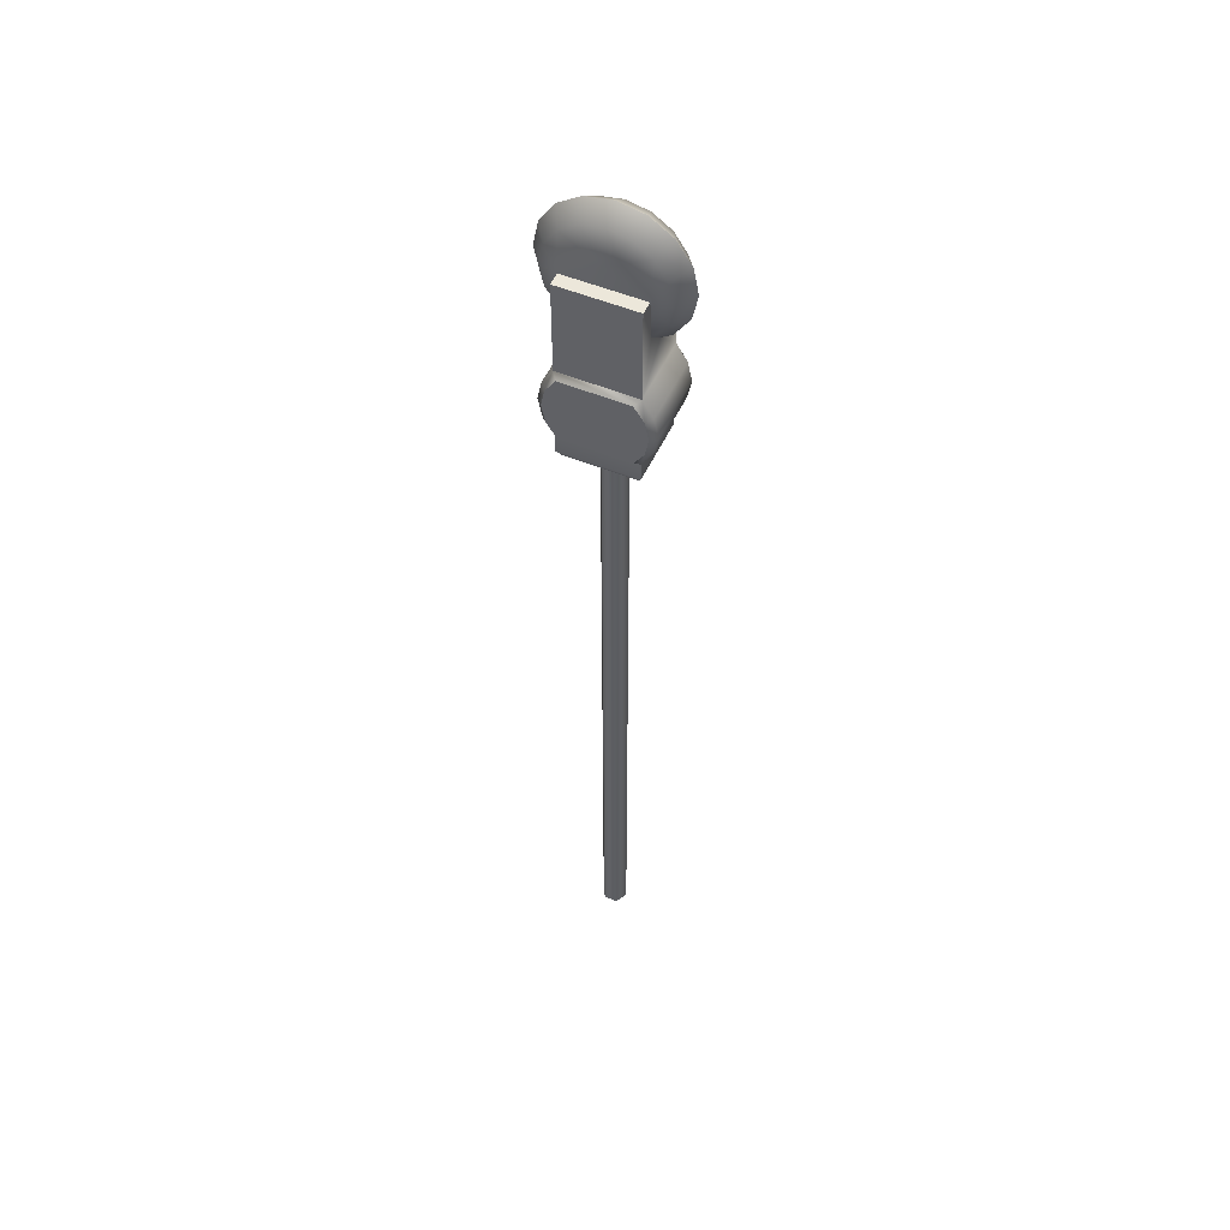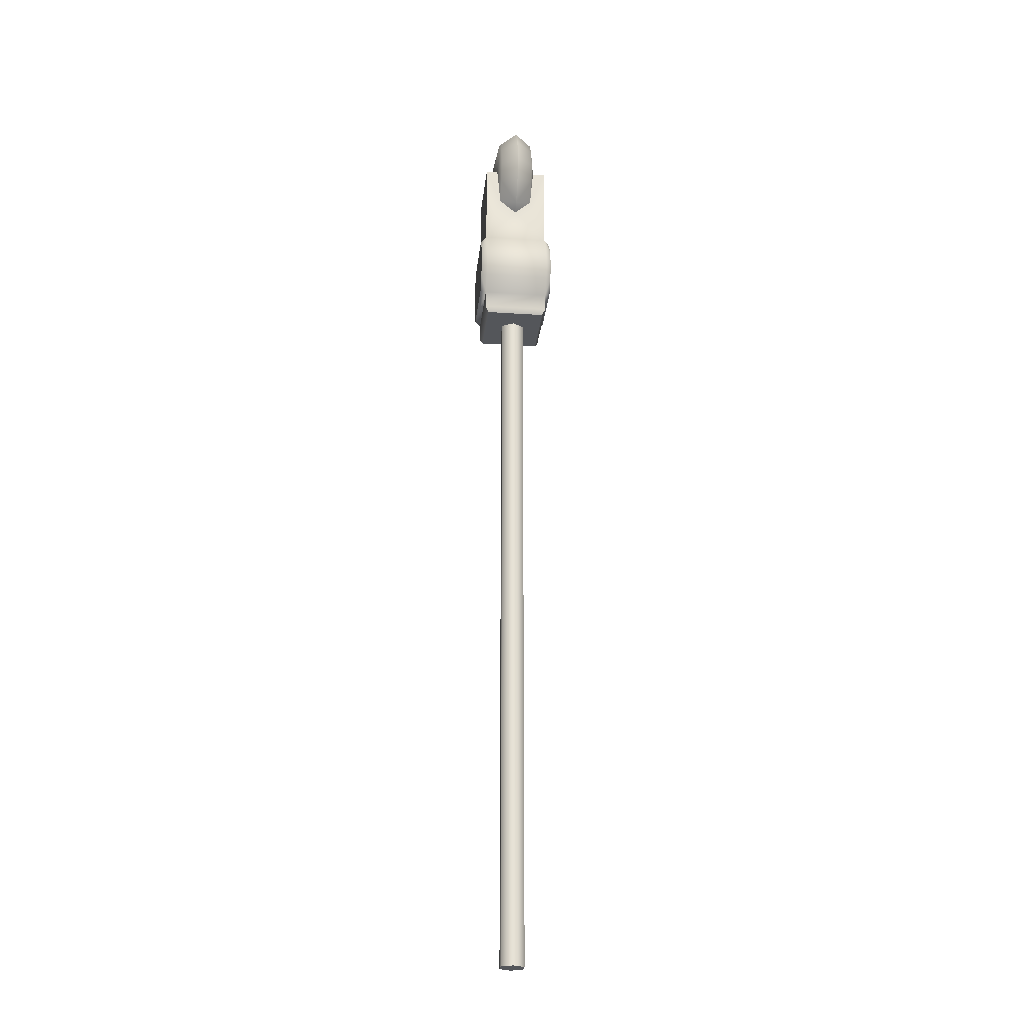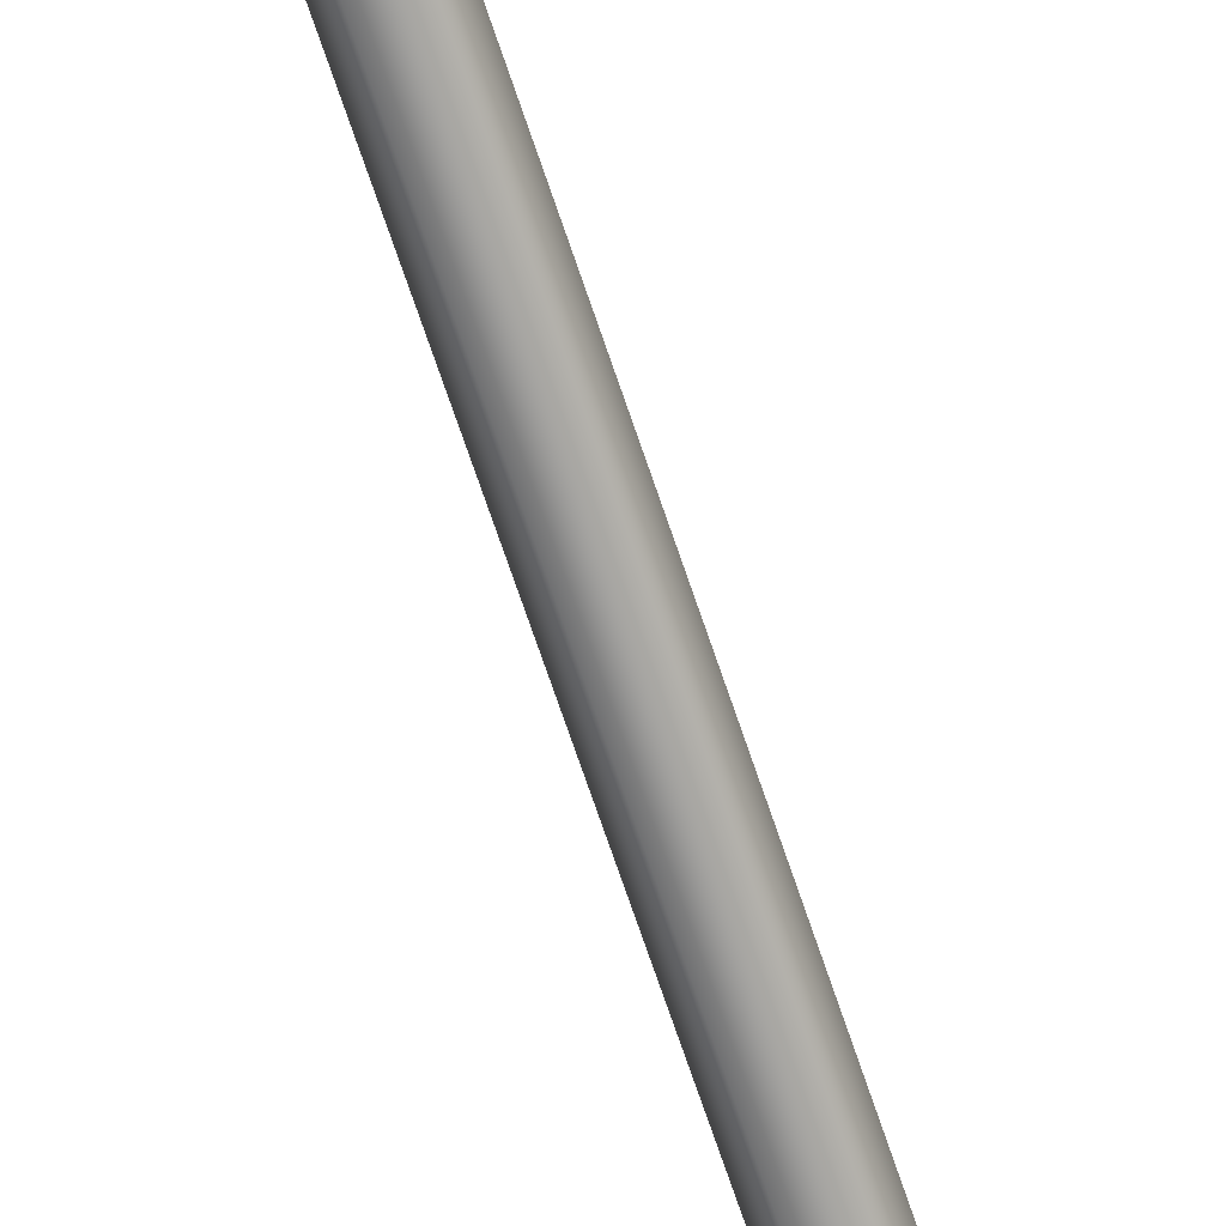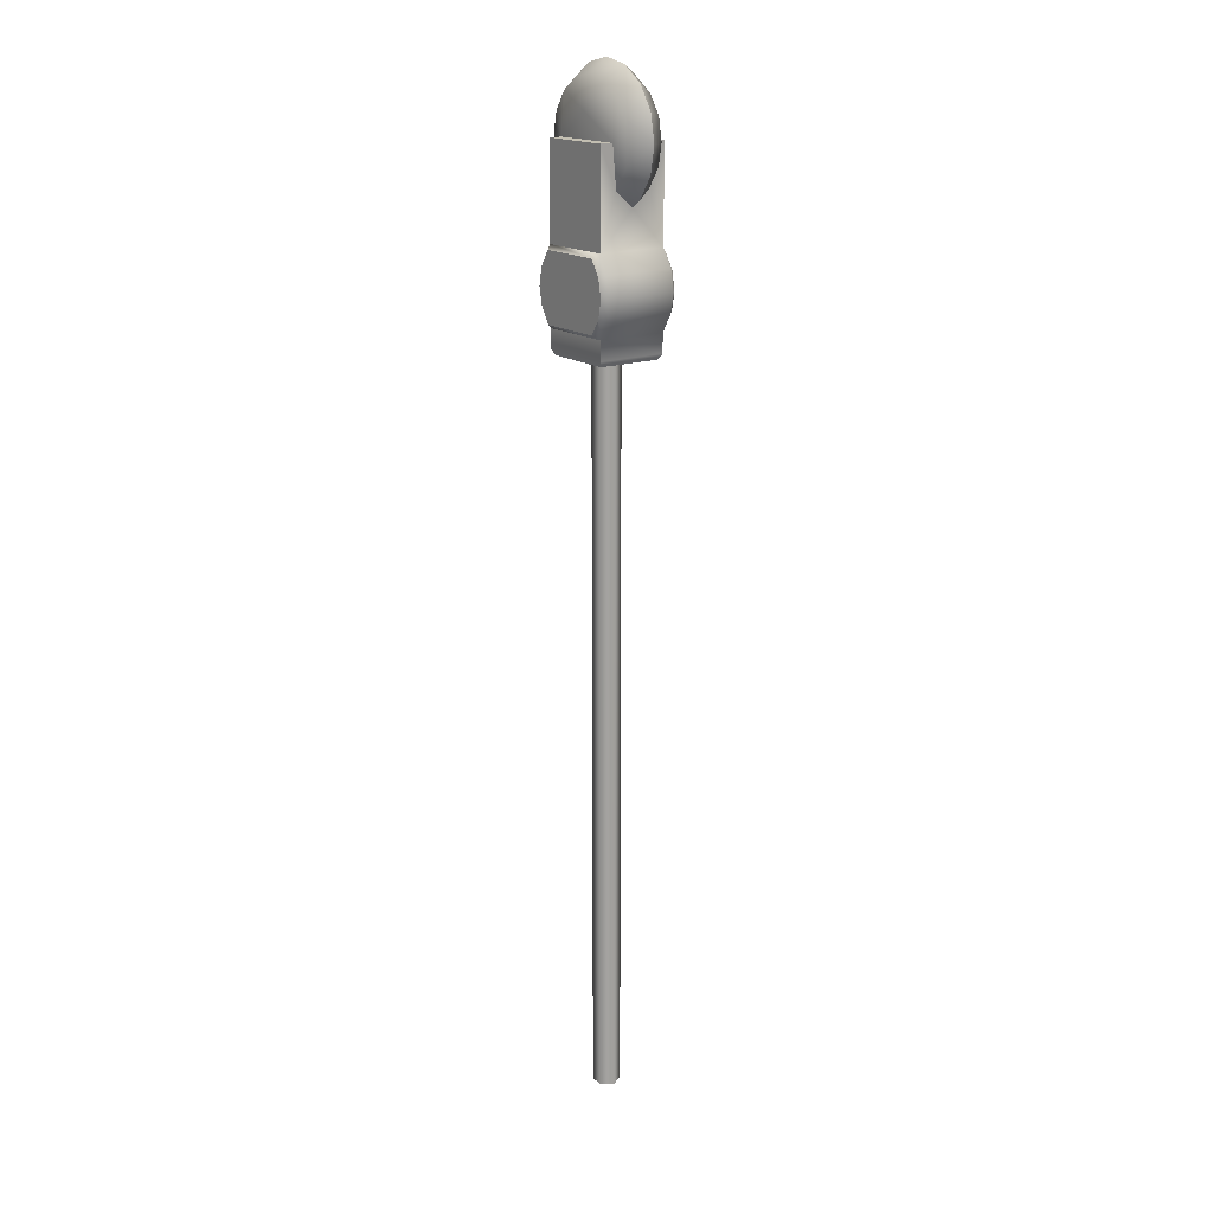
<metadata>
{"format":"obj","ext":"obj","renderer":"f3d","projection":"perspective","resolution":1024,"background":"white","views":[{"elev":52.2,"azim":24.2,"up":"+Z"},{"elev":-25.4,"azim":-96.0,"up":"+Z"},{"elev":-69.8,"azim":-161.5,"up":"+Y"},{"elev":17.6,"azim":54.4,"up":"+Z"}]}
</metadata>
<code>
v  0.0254 0 0
v  0.0127 0.022 0
v  0.0127 0.022 1.372
v  0.0254 0 1.372
v  -0.0127 0.022 0
v  -0.0127 0.022 1.372
v  -0.0254 0 0
v  -0.0254 0 1.372
v  -0.0127 -0.022 0
v  -0.0127 -0.022 1.372
v  0.0127 -0.022 0
v  0.0127 -0.022 1.372
v  -0.0657 -0.0582 1.37
v  -0.0657 0.0582 1.37
v  0.0657 0.0582 1.37
v  0.0657 -0.0582 1.37
v  0.0721 -0.0639 1.381
v  -0.0721 -0.0639 1.381
v  0.0721 0.0639 1.381
v  -0.0721 0.0639 1.381
v  0.0721 -0.0639 1.416
v  -0.0721 -0.0639 1.416
v  0.0721 0.0639 1.416
v  -0.0721 0.0639 1.416
v  0.0721 0.0639 1.557
v  -0.0721 0.0639 1.557
v  -0.0721 0.0639 1.731
v  0.0721 0.0639 1.731
v  -0.0721 -0.0639 1.557
v  0.0721 -0.0639 1.557
v  0.0721 -0.0639 1.731
v  -0.0721 -0.0639 1.731
v  0.0721 0.0404 1.731
v  0.1052 0.0334 1.731
v  0.0972 0.0334 1.691
v  0.0721 0.0334 1.655
v  0.0917 0.0005 1.639
v  0.0721 0.0005 1.626
v  0.0721 -0.0324 1.655
v  0.0972 -0.0324 1.691
v  0.0721 -0.0394 1.731
v  0.1052 -0.0324 1.731
v  -0.0721 -0.0394 1.731
v  -0.1052 -0.0324 1.731
v  -0.0972 -0.0324 1.691
v  -0.0721 -0.0324 1.655
v  -0.0917 0.0005 1.639
v  -0.0721 0.0005 1.626
v  -0.0721 0.0334 1.655
v  -0.0972 0.0334 1.691
v  -0.0721 0.0404 1.731
v  -0.1052 0.0334 1.731
v  -0.1198 0.0005 1.781
v  -0.0972 0.0334 1.771
v  -0.1297 0.0005 1.731
v  -0.0972 -0.0324 1.771
v  -0.1198 0.0005 1.681
v  -0.0744 -0.0324 1.805
v  -0.0917 0.0005 1.823
v  -0.0403 -0.0324 1.828
v  -0.0496 0.0005 1.851
v  -0.0744 0.0334 1.805
v  -0.0403 0.0334 1.828
v  0 0.0459 1.777
v  0 0.0005 1.861
v  0 0.0334 1.836
v  0.0496 0.0005 1.851
v  0.0403 0.0334 1.828
v  0.0917 0.0005 1.823
v  0.0744 0.0334 1.805
v  0.1198 0.0005 1.781
v  0.0972 0.0334 1.771
v  0.1297 0.0005 1.731
v  0.1198 0.0005 1.681
v  0.0972 -0.0324 1.771
v  0.0744 -0.0324 1.805
v  0.0403 -0.0324 1.828
v  0 -0.0449 1.777
v  0 -0.0324 1.836
v  0.0921 -0.0639 1.525
v  0.082 -0.0748 1.521
v  0.0888 -0.0748 1.487
v  0.0997 -0.0639 1.487
v  0.0628 -0.0748 1.549
v  -0.0921 -0.0639 1.525
v  -0.082 -0.0748 1.521
v  -0.0628 -0.0748 1.549
v  -0.0997 -0.0639 1.487
v  -0.0888 -0.0748 1.487
v  -0.0921 -0.0639 1.448
v  -0.082 -0.0748 1.453
v  -0.0628 -0.0748 1.424
v  0.0921 -0.0639 1.448
v  0.082 -0.0748 1.453
v  0.0628 -0.0748 1.424
v  0.0921 0.0639 1.525
v  0.0997 0.0639 1.487
v  -0.0921 0.0639 1.525
v  -0.0997 0.0639 1.487
v  -0.0921 0.0639 1.448
v  0.0921 0.0639 1.448
v  0.082 0.0748 1.521
v  0.0888 0.0748 1.487
v  0.0628 0.0748 1.549
v  -0.082 0.0748 1.521
v  -0.0628 0.0748 1.549
v  -0.0888 0.0748 1.487
v  -0.082 0.0748 1.453
v  -0.0628 0.0748 1.424
v  0.082 0.0748 1.453
v  0.0628 0.0748 1.424
o Traffic_Meter
g Traffic_Meter
f 2 3 4
f 4 1 2
f 5 6 3
f 3 2 5
f 7 8 6
f 6 5 7
f 9 10 8
f 8 7 9
f 11 12 10
f 10 9 11
f 1 4 12
f 12 11 1
f 9 7 5
f 5 1 9
f 5 2 1
f 11 9 1
f 3 6 8
f 8 12 3
f 8 10 12
f 4 3 12
f 14 15 16
f 16 13 14
f 17 18 13
f 13 16 17
f 19 17 16
f 16 15 19
f 20 19 15
f 15 14 20
f 20 14 13
f 13 18 20
f 22 18 17
f 17 21 22
f 21 17 19
f 19 23 21
f 19 20 24
f 24 23 19
f 20 18 22
f 22 24 20
f 26 27 28
f 28 25 26
f 30 31 32
f 32 29 30
f 33 34 35
f 33 35 36
f 37 38 36
f 38 37 39
f 40 41 39
f 42 41 40
f 43 44 45
f 43 45 46
f 47 48 46
f 48 47 49
f 50 51 49
f 52 51 50
f 54 52 55
f 55 53 54
f 55 44 56
f 56 53 55
f 55 57 45
f 45 44 55
f 58 59 53
f 53 56 58
f 60 61 59
f 59 58 60
f 59 61 63
f 63 62 59
f 62 63 64
f 61 65 66
f 66 63 61
f 63 66 64
f 67 68 66
f 66 65 67
f 66 68 64
f 69 70 68
f 68 67 69
f 68 70 64
f 71 72 70
f 70 69 71
f 70 72 33
f 33 64 70
f 73 34 72
f 72 71 73
f 73 74 35
f 35 34 73
f 73 42 40
f 40 74 73
f 73 71 75
f 75 42 73
f 71 69 76
f 76 75 71
f 69 67 77
f 77 76 69
f 78 76 77
f 67 65 79
f 79 77 67
f 77 79 78
f 61 60 79
f 79 65 61
f 51 54 62
f 62 64 51
f 79 60 78
f 60 58 78
f 58 56 43
f 43 78 58
f 55 52 50
f 50 57 55
f 62 54 53
f 53 59 62
f 50 49 47
f 47 57 50
f 45 57 47
f 47 46 45
f 76 78 41
f 41 75 76
f 40 39 37
f 37 74 40
f 35 74 37
f 37 36 35
f 41 43 32
f 32 31 41
f 32 43 46
f 46 29 32
f 28 33 36
f 36 25 28
f 33 28 27
f 27 51 33
f 64 33 51
f 75 41 42
f 41 78 43
f 54 51 52
f 43 56 44
f 33 72 34
f 81 82 83
f 83 80 81
f 30 84 81
f 81 80 30
f 86 87 29
f 29 85 86
f 89 86 85
f 85 88 89
f 91 89 88
f 88 90 91
f 22 92 91
f 91 90 22
f 94 95 21
f 21 93 94
f 82 94 93
f 93 83 82
f 80 83 97
f 97 96 80
f 30 80 96
f 96 25 30
f 85 29 26
f 26 98 85
f 88 85 98
f 98 99 88
f 90 88 99
f 99 100 90
f 22 90 100
f 100 24 22
f 93 21 23
f 23 101 93
f 83 93 101
f 101 97 83
f 96 97 103
f 103 102 96
f 25 96 102
f 102 104 25
f 105 98 26
f 26 106 105
f 99 98 105
f 105 107 99
f 100 99 107
f 107 108 100
f 24 100 108
f 108 109 24
f 110 101 23
f 23 111 110
f 97 101 110
f 110 103 97
f 84 30 29
f 29 87 84
f 81 84 87
f 87 86 81
f 82 81 86
f 86 89 82
f 89 91 94
f 94 82 89
f 91 92 95
f 95 94 91
f 92 22 21
f 21 95 92
f 25 104 106
f 106 26 25
f 104 102 105
f 105 106 104
f 102 103 107
f 107 105 102
f 108 107 103
f 103 110 108
f 109 108 110
f 110 111 109
f 24 109 111
f 111 23 24
f 49 51 27
f 27 26 49
f 46 48 29
f 48 26 29
f 48 49 26
f 39 41 31
f 31 30 39
f 36 38 25
f 38 30 25
f 38 39 30

</code>
